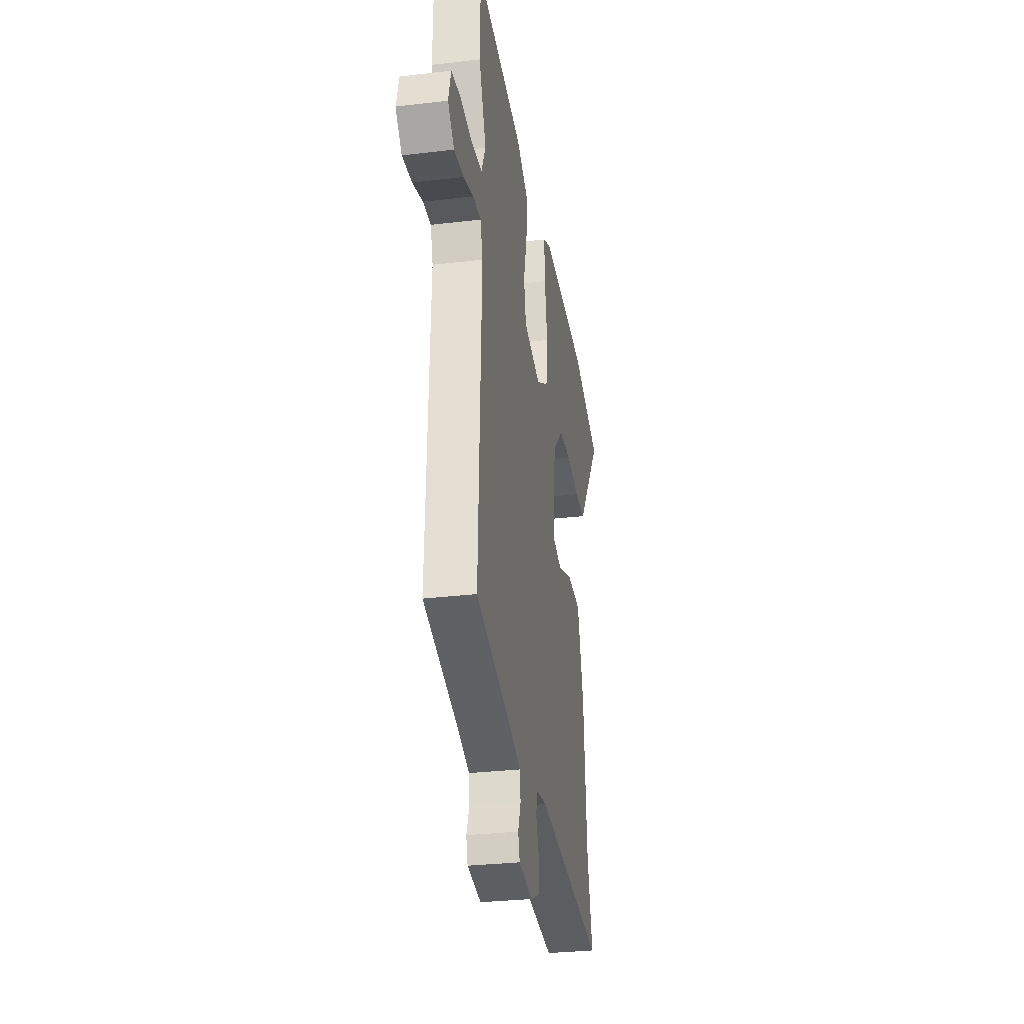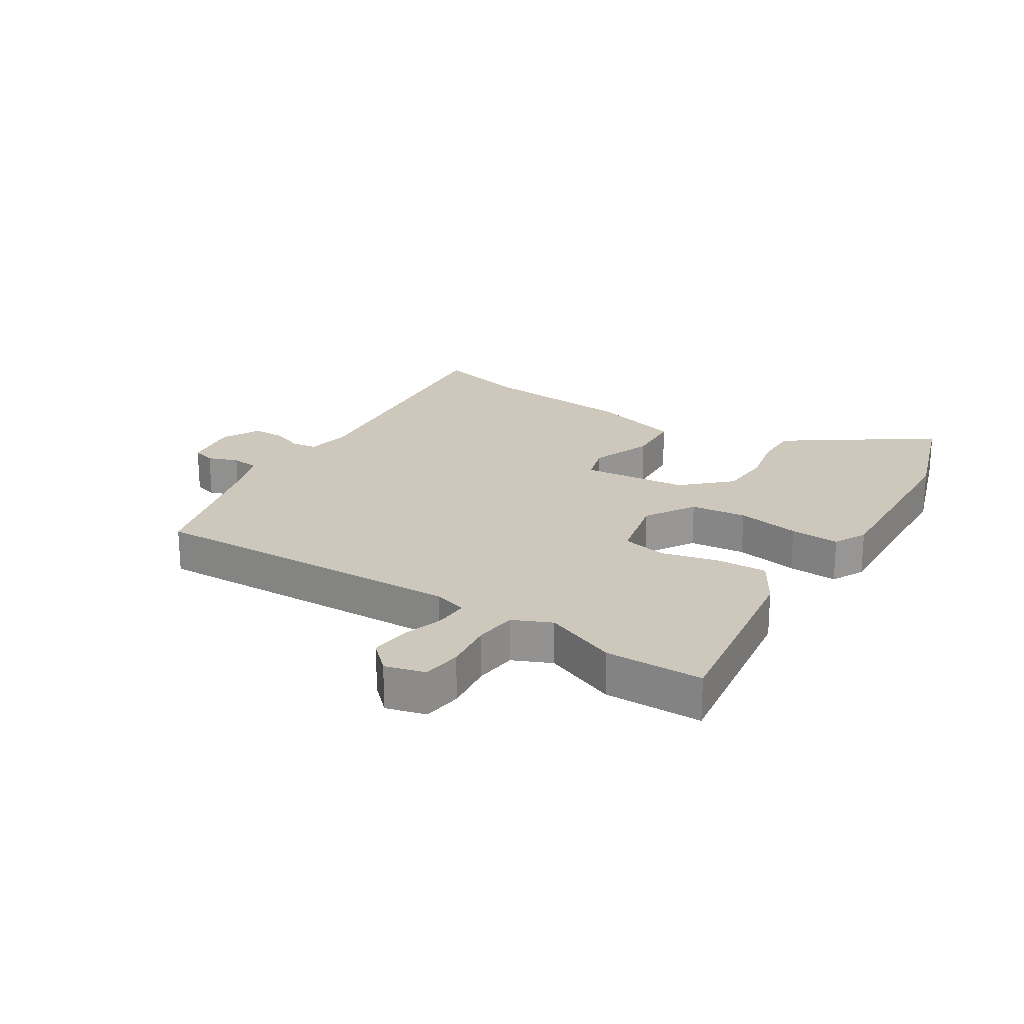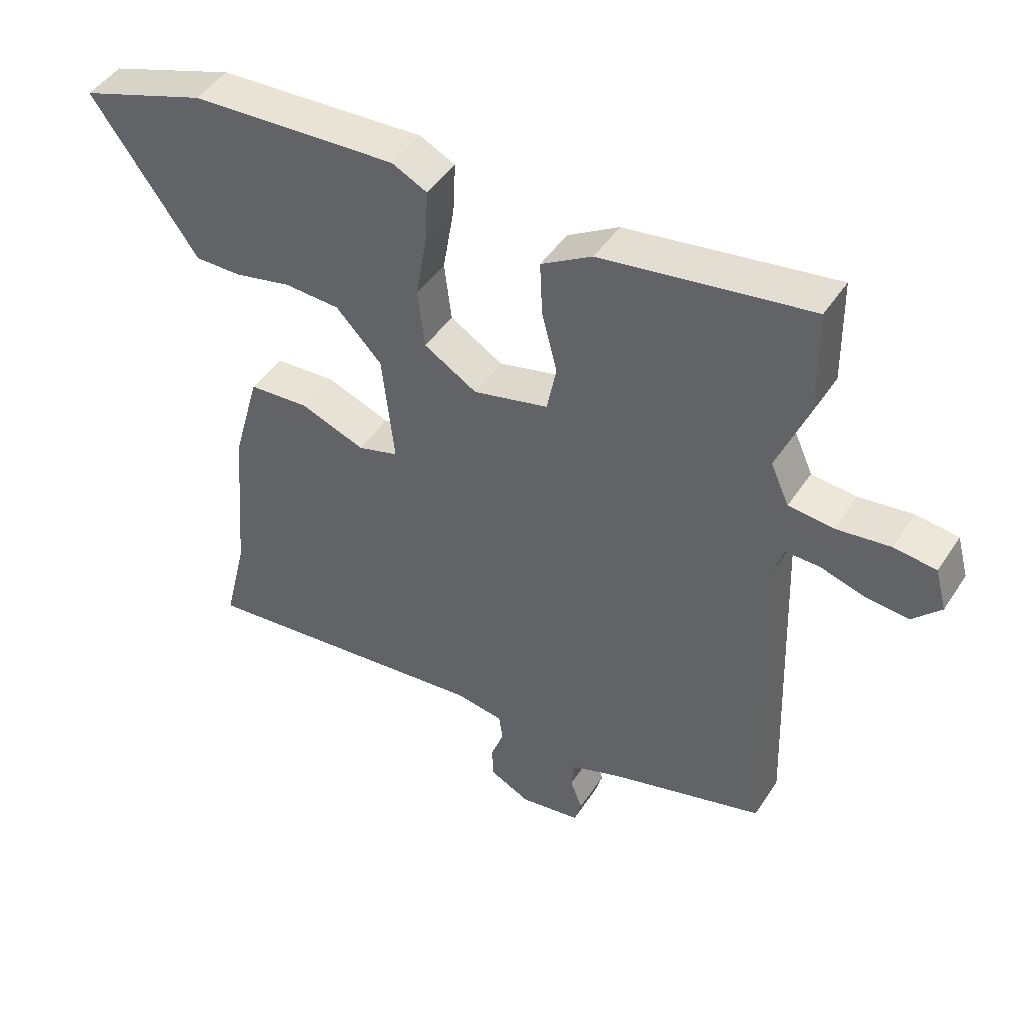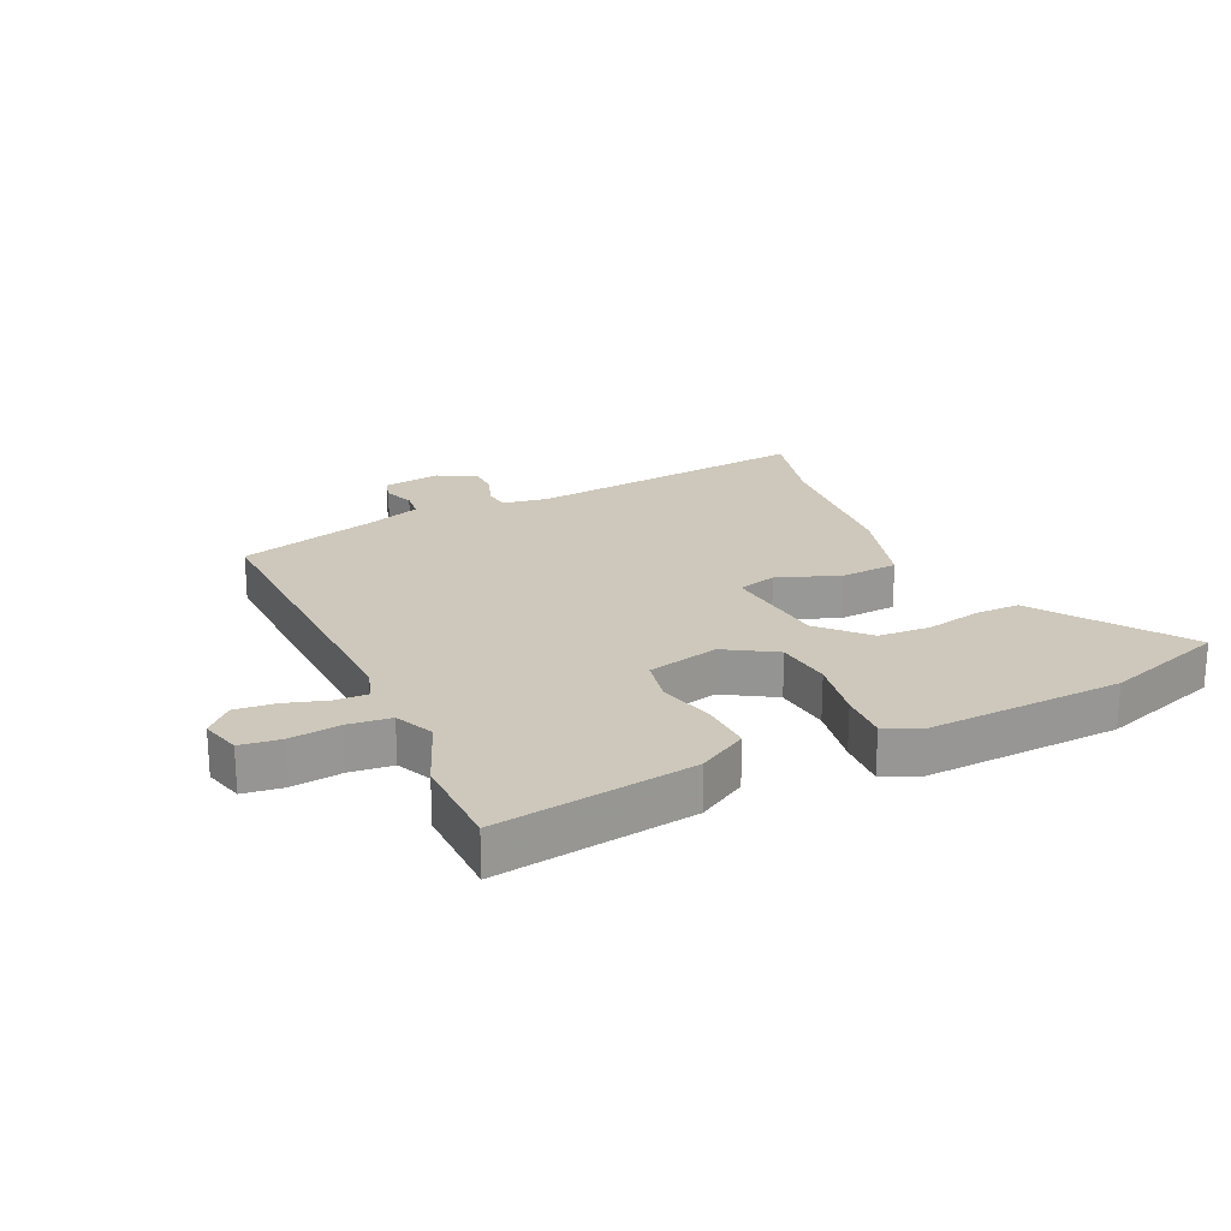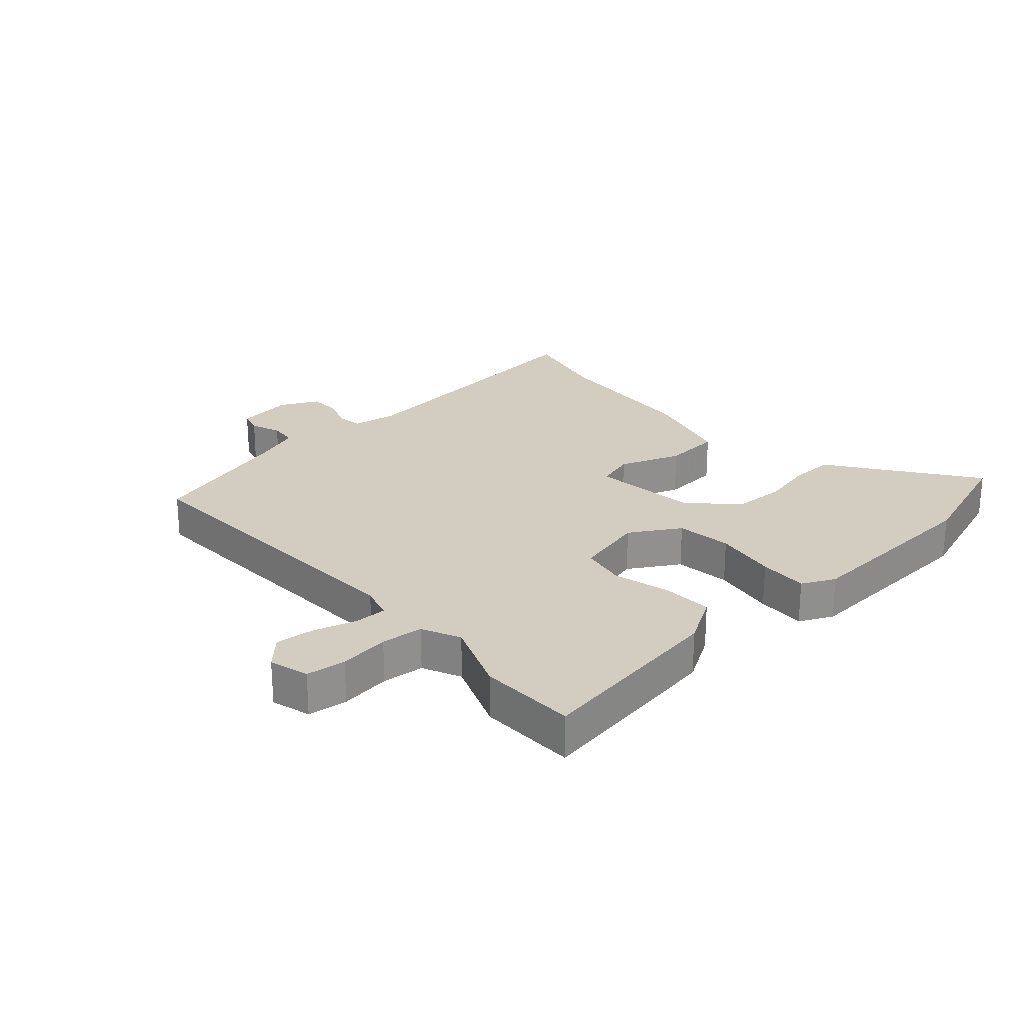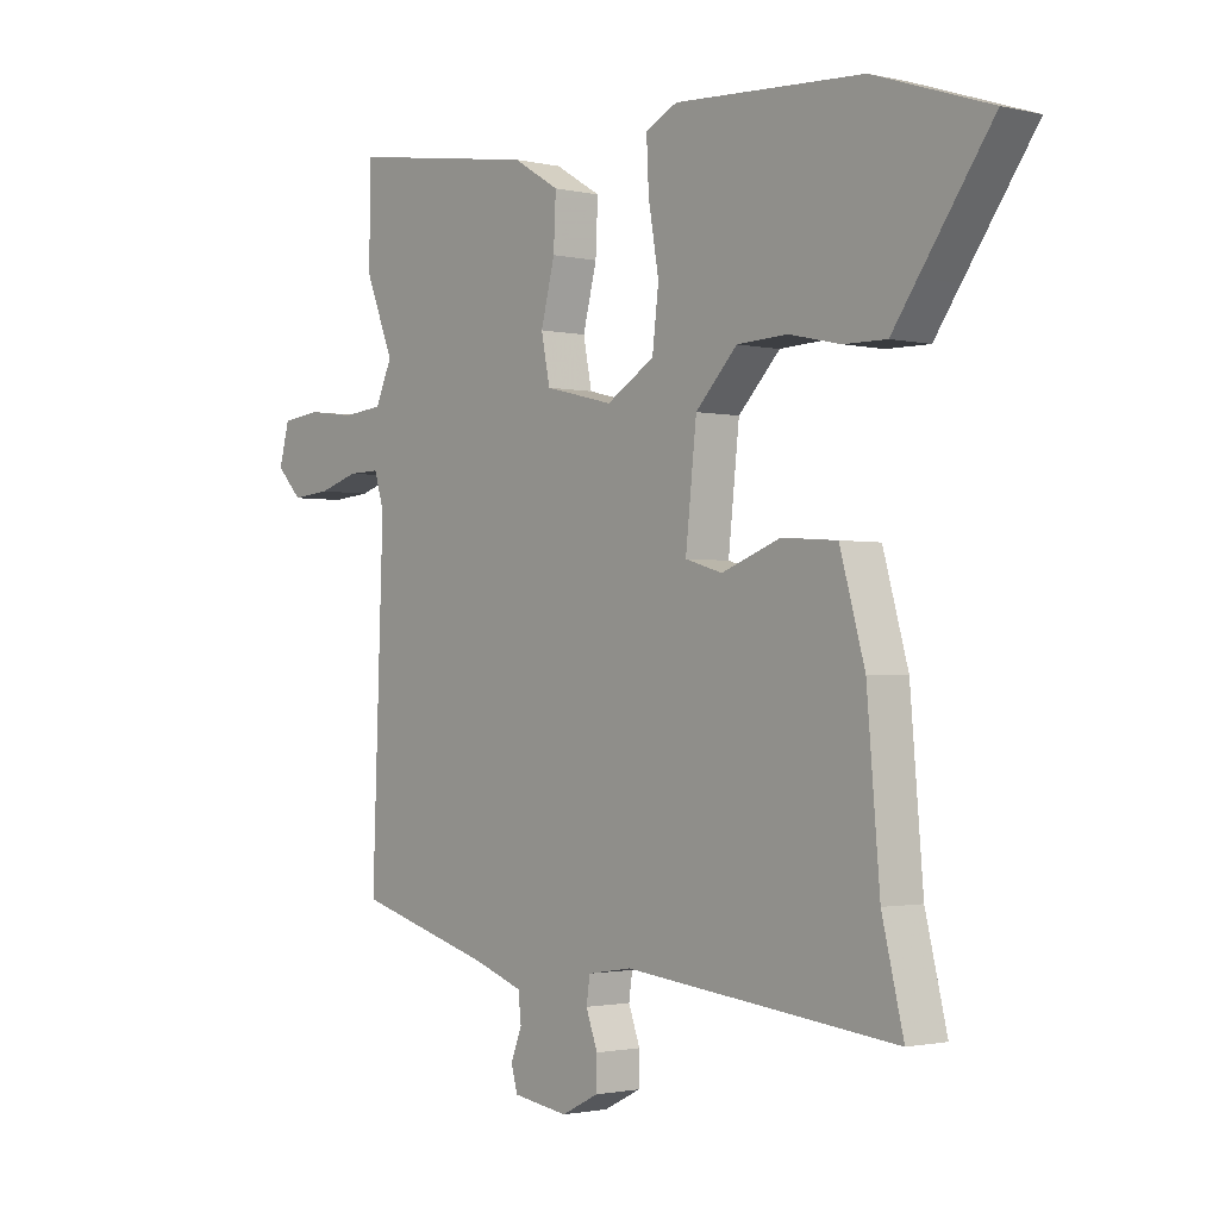
<metadata>
{"format":"obj","ext":"obj","renderer":"f3d","projection":"perspective","resolution":1024,"background":"white","views":[{"elev":-30.3,"azim":-80.2,"up":"+Z"},{"elev":21.9,"azim":-57.2,"up":"+Y"},{"elev":46.0,"azim":-148.6,"up":"+Z"},{"elev":21.9,"azim":-24.6,"up":"+Y"},{"elev":24.6,"azim":-42.1,"up":"+Y"},{"elev":-1.6,"azim":49.8,"up":"+Z"}]}
</metadata>
<code>
v 0.482 0.07 -0.426
v 0.519 0.07 -0.578
v 0.051 0.07 -0.526
v -0.025 0.07 -0.538
v -0.031 0.07 -0.58
v -0.011 0.07 -0.635
v -0.012 0.07 -0.687
v -0.076 0.07 -0.719
v -0.171 0.07 -0.704
v -0.182 0.07 -0.665
v -0.163 0.07 -0.615
v -0.168 0.07 -0.569
v -0.252 0.07 -0.539
v -0.489 0.07 -0.471
v -0.469 0.07 0.062
v -0.486 0.07 0.118
v -0.54 0.07 0.117
v -0.61 0.07 0.096
v -0.676 0.07 0.09
v -0.72 0.07 0.136
v -0.702 0.07 0.202
v -0.636 0.07 0.21
v -0.552 0.07 0.199
v -0.482 0.07 0.206
v -0.453 0.07 0.27
v -0.502 0.07 0.392
v -0.499 0.07 0.554
v -0.173 0.07 0.504
v -0.093 0.07 0.456
v -0.097 0.07 0.371
v -0.121 0.07 0.277
v -0.106 0.07 0.202
v 0.012 0.07 0.173
v 0.095 0.07 0.223
v 0.106 0.07 0.316
v 0.088 0.07 0.421
v 0.084 0.07 0.503
v 0.139 0.07 0.53
v 0.464 0.07 0.512
v 0.664 0.07 0.444
v 0.542 0.07 0.272
v 0.497 0.07 0.208
v 0.423 0.07 0.209
v 0.334 0.07 0.229
v 0.247 0.07 0.225
v 0.175 0.07 0.15
v 0.156 0.07 -0.026
v 0.22 0.07 -0.045
v 0.322 0.07 -0.007
v 0.417 0.07 -0.014
v 0.46 0.07 -0.167
v 0.482 0 -0.426
v 0.519 0 -0.578
v 0.051 0 -0.526
v -0.025 0 -0.538
v -0.031 0 -0.58
v -0.011 0 -0.635
v -0.012 0 -0.687
v -0.076 0 -0.719
v -0.171 0 -0.704
v -0.182 0 -0.665
v -0.163 0 -0.615
v -0.168 0 -0.569
v -0.252 0 -0.539
v -0.489 0 -0.471
v -0.469 0 0.062
v -0.486 0 0.118
v -0.54 0 0.117
v -0.61 0 0.096
v -0.676 0 0.09
v -0.72 0 0.136
v -0.702 0 0.202
v -0.636 0 0.21
v -0.552 0 0.199
v -0.482 0 0.206
v -0.453 0 0.27
v -0.502 0 0.392
v -0.499 0 0.554
v -0.173 0 0.504
v -0.093 0 0.456
v -0.097 0 0.371
v -0.121 0 0.277
v -0.106 0 0.202
v 0.012 0 0.173
v 0.095 0 0.223
v 0.106 0 0.316
v 0.088 0 0.421
v 0.084 0 0.503
v 0.139 0 0.53
v 0.464 0 0.512
v 0.664 0 0.444
v 0.542 0 0.272
v 0.497 0 0.208
v 0.423 0 0.209
v 0.334 0 0.229
v 0.247 0 0.225
v 0.175 0 0.15
v 0.156 0 -0.026
v 0.22 0 -0.045
v 0.322 0 -0.007
v 0.417 0 -0.014
v 0.46 0 -0.167
f 50 51 1
f 49 50 1
f 48 49 1
f 1 2 3
f 48 1 3
f 47 48 3
f 46 47 3 4
f 41 42 43 44
f 41 44 45
f 40 41 45
f 39 40 45
f 38 39 45
f 37 38 45
f 36 37 45
f 35 36 45
f 34 35 45 46
f 29 30 31
f 28 29 31
f 27 28 31
f 26 27 31
f 25 26 31
f 24 25 31 32
f 23 24 32 33
f 21 22 23
f 20 21 23
f 19 20 23
f 18 19 23
f 17 18 23
f 16 17 23 33
f 13 14 15
f 15 16 33
f 13 15 33
f 12 13 33
f 9 10 11
f 8 9 11
f 7 8 11
f 6 7 11
f 5 6 11
f 11 12 33
f 5 11 33
f 4 5 33
f 4 33 34 46
f 52 102 101
f 52 101 100
f 52 100 99
f 54 53 52
f 54 52 99
f 54 99 98
f 55 54 98 97
f 95 94 93 92
f 96 95 92
f 96 92 91
f 96 91 90
f 96 90 89
f 96 89 88
f 96 88 87
f 96 87 86
f 97 96 86 85
f 82 81 80
f 82 80 79
f 82 79 78
f 82 78 77
f 82 77 76
f 83 82 76 75
f 84 83 75 74
f 74 73 72
f 74 72 71
f 74 71 70
f 74 70 69
f 74 69 68
f 84 74 68 67
f 66 65 64
f 84 67 66
f 84 66 64
f 84 64 63
f 62 61 60
f 62 60 59
f 62 59 58
f 62 58 57
f 62 57 56
f 84 63 62
f 84 62 56
f 84 56 55
f 97 85 84 55
f 1 52 53 2
f 2 53 54 3
f 3 54 55 4
f 4 55 56 5
f 5 56 57 6
f 6 57 58 7
f 7 58 59 8
f 8 59 60 9
f 9 60 61 10
f 10 61 62 11
f 11 62 63 12
f 12 63 64 13
f 13 64 65 14
f 14 65 66 15
f 15 66 67 16
f 16 67 68 17
f 17 68 69 18
f 18 69 70 19
f 19 70 71 20
f 20 71 72 21
f 21 72 73 22
f 22 73 74 23
f 23 74 75 24
f 24 75 76 25
f 25 76 77 26
f 26 77 78 27
f 27 78 79 28
f 28 79 80 29
f 29 80 81 30
f 30 81 82 31
f 31 82 83 32
f 32 83 84 33
f 33 84 85 34
f 34 85 86 35
f 35 86 87 36
f 36 87 88 37
f 37 88 89 38
f 38 89 90 39
f 39 90 91 40
f 40 91 92 41
f 41 92 93 42
f 42 93 94 43
f 43 94 95 44
f 44 95 96 45
f 45 96 97 46
f 46 97 98 47
f 47 98 99 48
f 48 99 100 49
f 49 100 101 50
f 50 101 102 51
f 51 102 52 1

</code>
